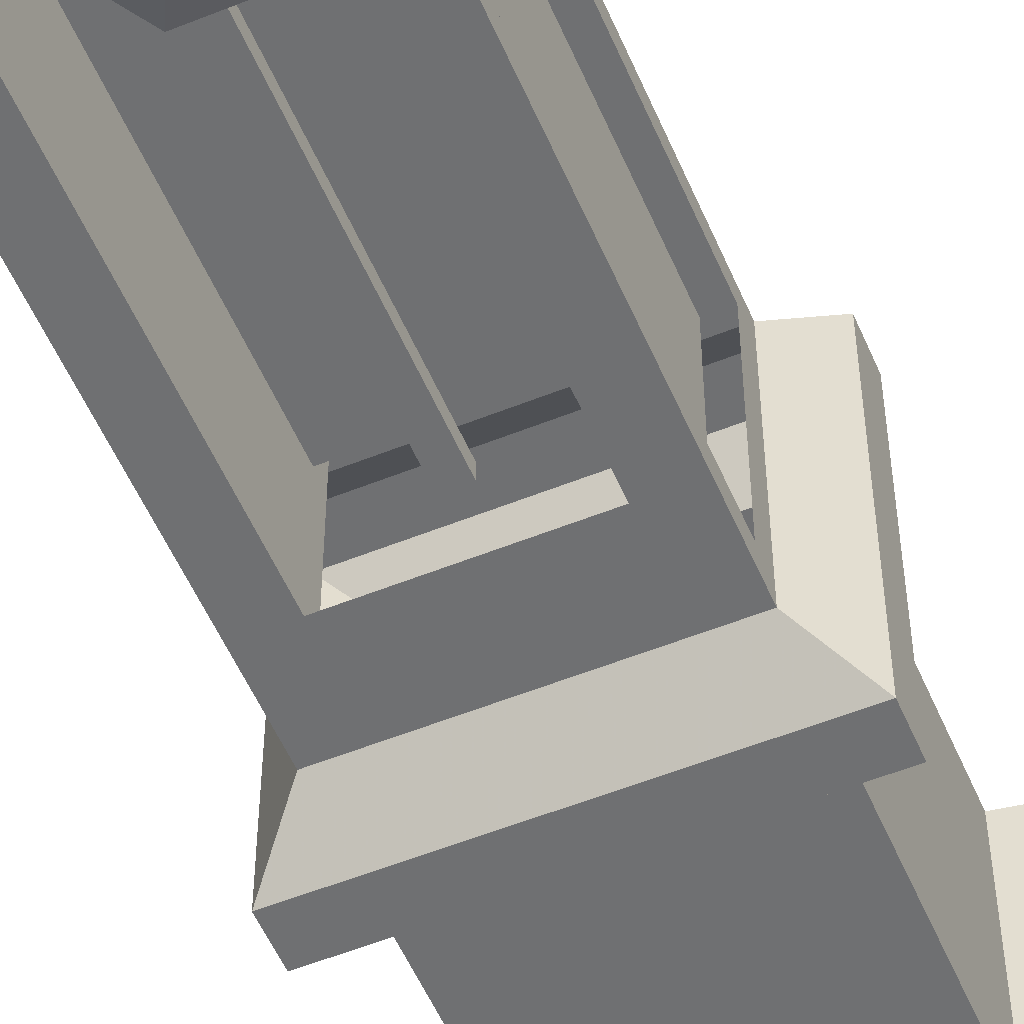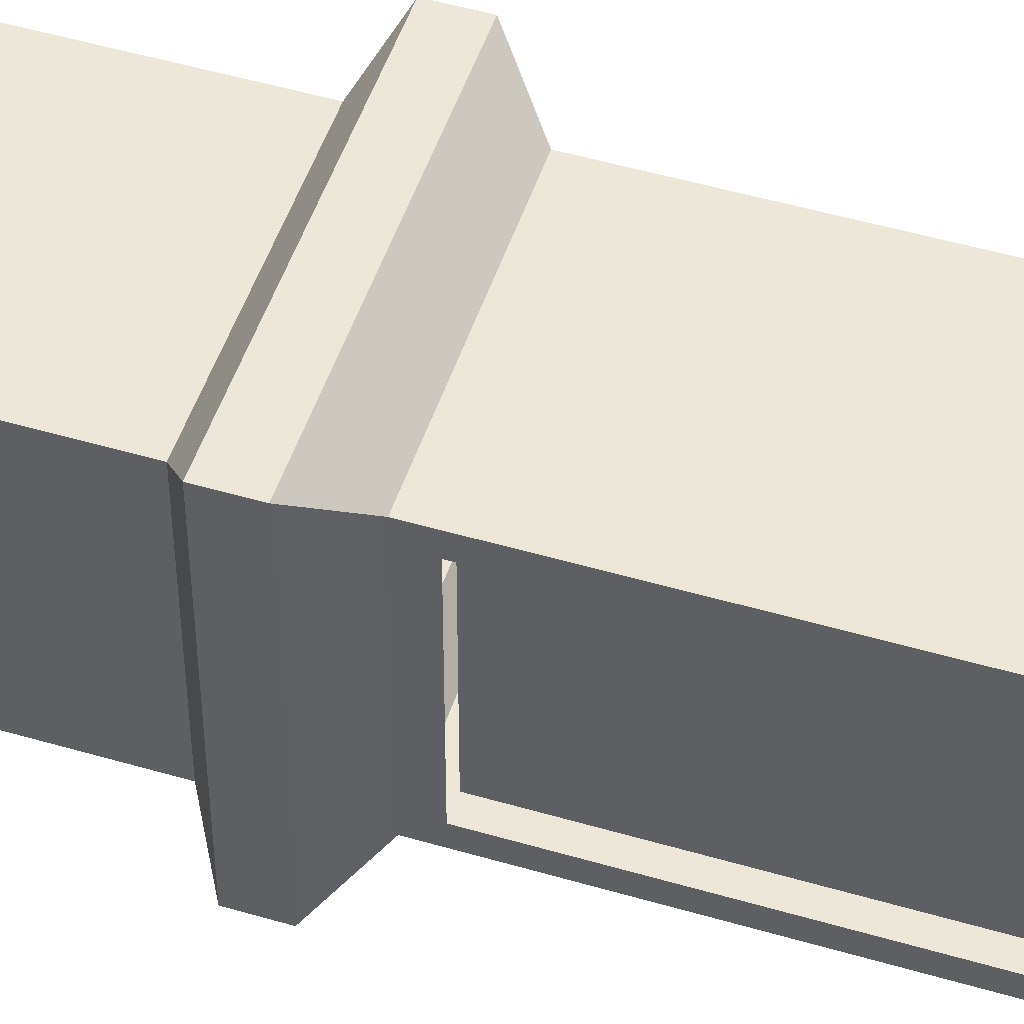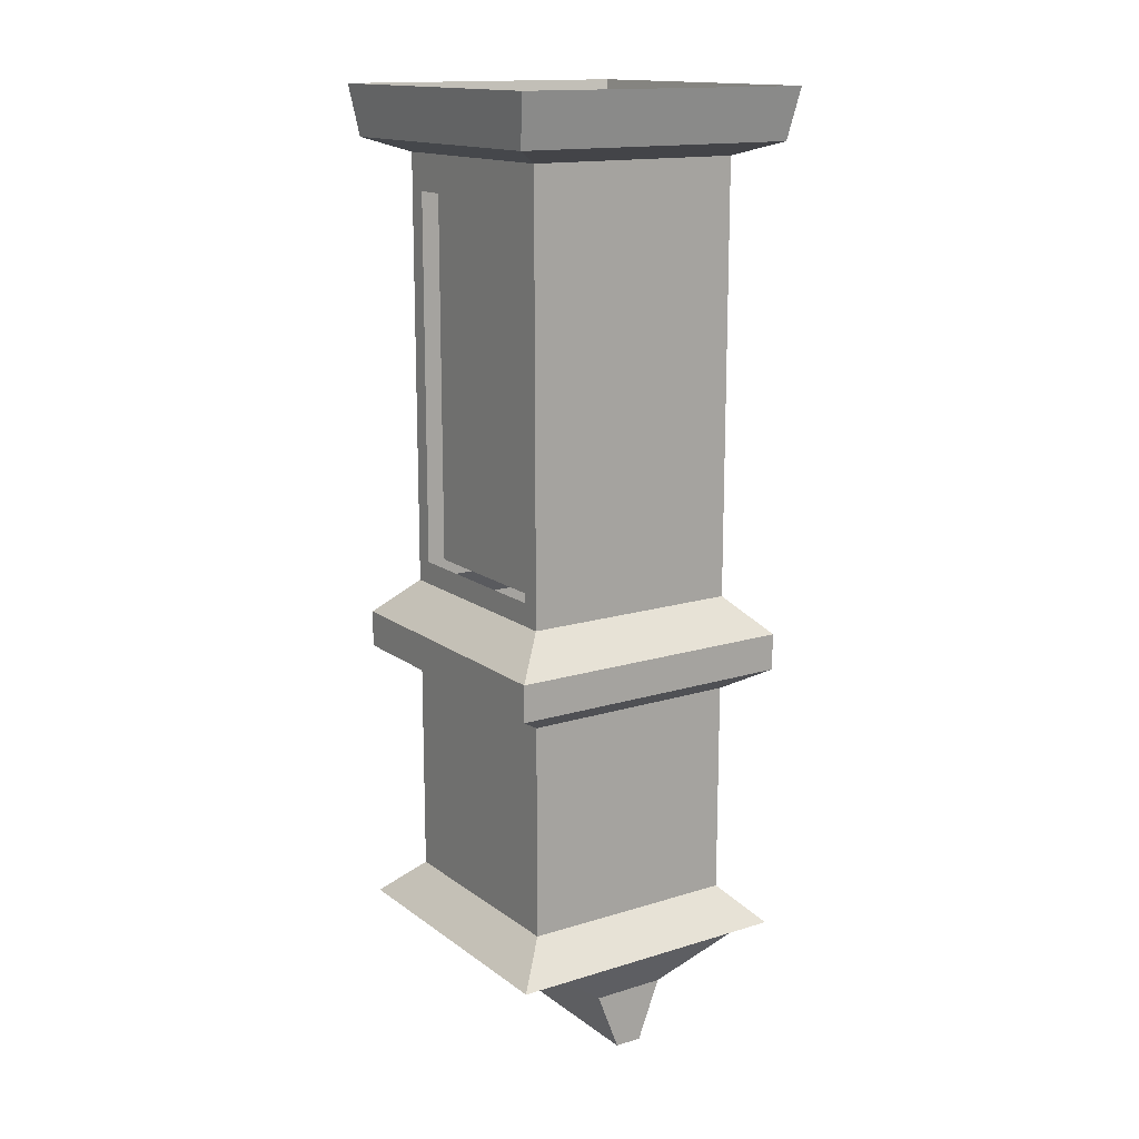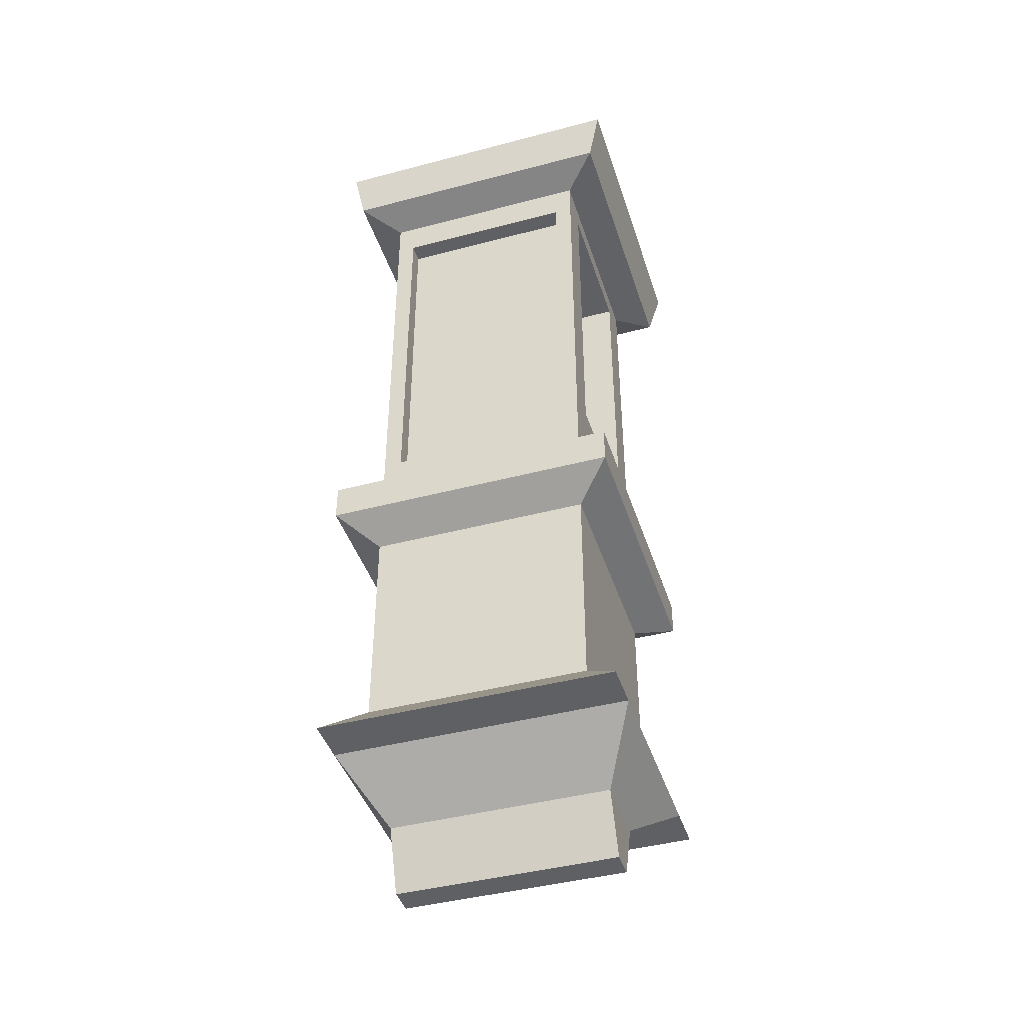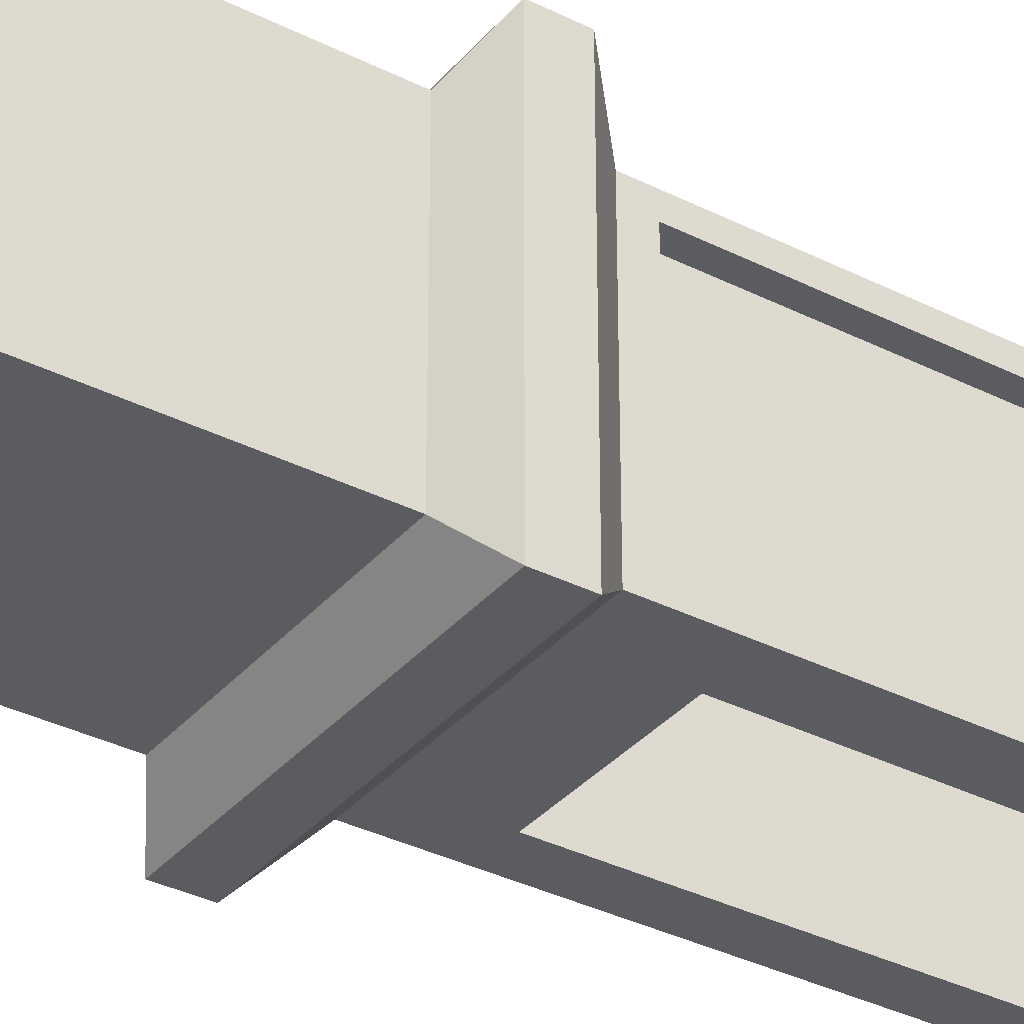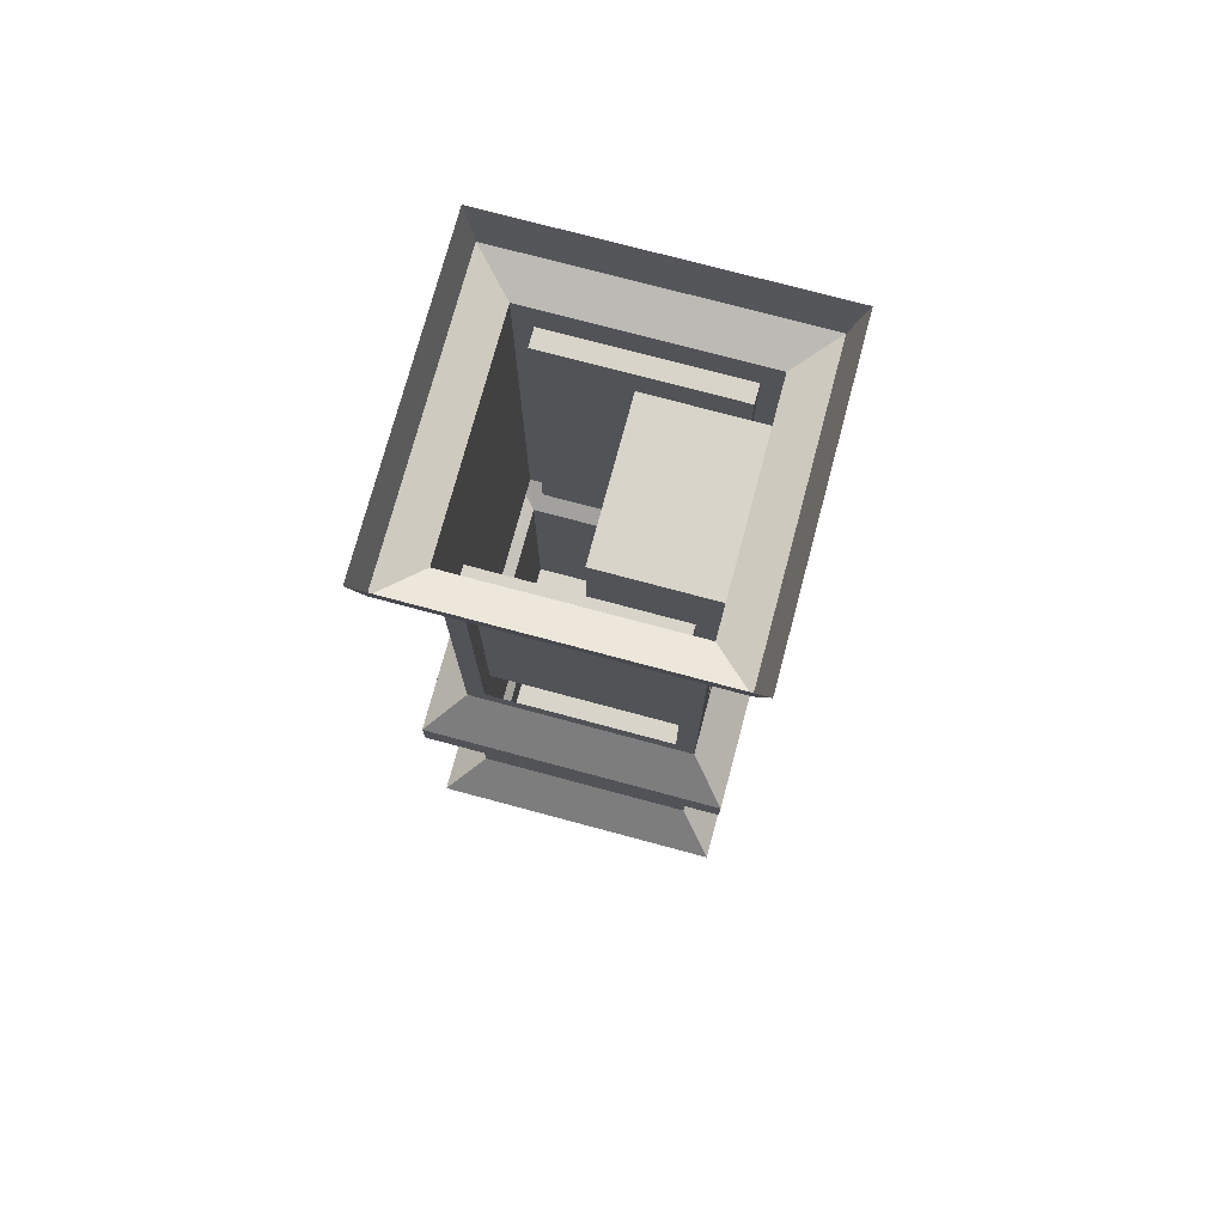
<metadata>
{"format":"obj","ext":"obj","renderer":"f3d","projection":"perspective","resolution":1024,"background":"white","views":[{"elev":-54.8,"azim":-156.9,"up":"+Z"},{"elev":50.0,"azim":107.9,"up":"+Z"},{"elev":15.0,"azim":-33.6,"up":"+Y"},{"elev":-42.9,"azim":107.4,"up":"+Y"},{"elev":-34.8,"azim":55.9,"up":"+Z"},{"elev":75.1,"azim":105.0,"up":"+Y"}]}
</metadata>
<code>
v 0.1562 -0.1719 -0.1562
v 0.1562 -0.1719 0.1562
v 0.1562 -0.8047 0.1562
v 0.1562 -0.8047 -0.1562
v 0.1875 -0.8047 -0.1562
v 0.1875 -0.1719 -0.1562
v 0.1875 -0.1719 0.1562
v 0.1875 -0.8047 0.1562
v 0.1875 -0.1094 0.1875
v 0.1875 -0.8438 0.1875
v 0.1875 -0.8438 -0.1875
v 0.1875 -0.1094 -0.1875
v 0.25 -0.08594 -0.25
v 0.25 -0.08594 0.25
v -0.1875 -0.1094 0.1875
v -0.1875 -0.8438 0.1875
v -0.25 -0.9062 0.25
v 0.25 -0.9062 0.25
v 0.25 -0.9062 -0.25
v -0.1875 -0.8438 -0.1875
v -0.125 -0.7188 -0.1875
v 0.125 -0.7188 -0.1875
v 0.125 -0.1484 -0.1875
v -0.125 -0.1484 -0.1875
v -0.1875 -0.1094 -0.1875
v -0.25 -0.08594 -0.25
v -0.2578 0 -0.2734
v 0.2656 0 -0.2734
v 0.2656 0 0.2656
v -0.25 -0.08594 0.25
v -0.1875 -0.1719 -0.1562
v -0.1875 -0.1719 0.1562
v -0.1875 -0.8047 0.1562
v -0.25 -0.9062 -0.25
v -0.25 -0.9688 -0.25
v -0.25 -0.9688 0.25
v 0.25 -0.9688 0.25
v 0.25 -0.9688 -0.25
v 0.02344 -1.625 -0.1875
v 0.02344 -1.625 0.1875
v -0.02344 -1.625 0.1875
v -0.02344 -1.625 -0.1875
v -0.0625 -1.523 -0.1875
v 0.0625 -1.523 -0.1875
v 0.0625 -1.523 0.1875
v -0.0625 -1.523 0.1875
v -0.1719 -1.438 -0.25
v 0.1719 -1.438 -0.25
v 0.1719 -1.438 0.25
v -0.1719 -1.438 0.25
v -0.25 -1.438 -0.25
v -0.1875 -1.375 -0.1875
v 0.1875 -1.375 -0.1875
v 0.25 -1.438 -0.25
v 0.25 -1.438 0.25
v 0.1875 -1.375 0.1875
v -0.1875 -1.375 0.1875
v -0.25 -1.438 0.25
v -0.1875 -1.008 0.1875
v -0.1875 -1.008 -0.1875
v 0.1875 -1.008 -0.1875
v 0.125 -0.7188 0
v 0.125 -0.1484 0
v -0.125 -0.1484 0
v -0.125 -0.7188 0
v -0.01562 -1.336 -0.1875
v -0.08594 -1.312 -0.1875
v -0.125 -1.273 -0.1875
v -0.1484 -1.203 -0.1875
v -0.1484 -1.172 -0.1875
v -0.125 -1.102 -0.1875
v -0.08594 -1.062 -0.1875
v -0.01562 -1.039 -0.1875
v 0.01562 -1.039 -0.1875
v 0.08594 -1.062 -0.1875
v 0.125 -1.102 -0.1875
v 0.1484 -1.172 -0.1875
v 0.1484 -1.203 -0.1875
v 0.125 -1.273 -0.1875
v 0.08594 -1.312 -0.1875
v 0.01562 -1.336 -0.1875
v -0.08594 -1.078 -0.1875
v -0.05469 -1.062 -0.1875
v -0.03906 -1.086 -0.1875
v -0.07031 -1.102 -0.1875
v 0.03125 -1.297 -0.1875
v 0.0625 -1.281 -0.1875
v 0.07812 -1.305 -0.1875
v 0.04688 -1.32 -0.1875
v -0.1328 -1.242 -0.1875
v -0.1094 -1.227 -0.1875
v -0.09375 -1.258 -0.1875
v -0.1172 -1.273 -0.1875
v 0.08594 -1.125 -0.1875
v 0.1094 -1.109 -0.1875
v 0.125 -1.141 -0.1875
v 0.1016 -1.156 -0.1875
v -0.1406 -1.203 -0.1875
v -0.1406 -1.172 -0.1875
v -0.1094 -1.172 -0.1875
v -0.1094 -1.203 -0.1875
v 0.1094 -1.203 -0.1875
v 0.1094 -1.172 -0.1875
v 0.1406 -1.172 -0.1875
v 0.1406 -1.203 -0.1875
v -0.01562 -1.328 -0.1875
v -0.01562 -1.297 -0.1875
v 0.01562 -1.297 -0.1875
v 0.01562 -1.328 -0.1875
v -0.01562 -1.078 -0.1875
v -0.01562 -1.047 -0.1875
v 0.01562 -1.047 -0.1875
v 0.01562 -1.078 -0.1875
v 0.07031 -1.102 -0.1875
v 0.03906 -1.086 -0.1875
v 0.05469 -1.062 -0.1875
v 0.08594 -1.078 -0.1875
v -0.04688 -1.32 -0.1875
v -0.07812 -1.305 -0.1875
v -0.0625 -1.281 -0.1875
v -0.03125 -1.297 -0.1875
v 0.1172 -1.273 -0.1875
v 0.09375 -1.258 -0.1875
v 0.1094 -1.227 -0.1875
v 0.1328 -1.242 -0.1875
v -0.1016 -1.156 -0.1875
v -0.125 -1.141 -0.1875
v -0.1094 -1.109 -0.1875
v -0.08594 -1.125 -0.1875
v 0 -1.203 -0.1875
v 0 -1.281 -0.1875
v -0.01562 -1.281 -0.1875
v -0.01562 -1.203 -0.1875
v 0.05469 -1.156 -0.1875
v -0.01562 -1.195 -0.1875
v 0.04688 -1.148 -0.1875
v 0.1875 -1.008 0.1875
v -0.1875 -0.8047 -0.1562
v -0.1562 -0.8047 -0.1562
v -0.1562 -0.1719 -0.1562
v -0.1562 -0.1719 0.1562
v -0.1562 -0.8047 0.1562
v -0.02344 -0.2969 -0.09375
v 0.03906 -0.2969 -0.09375
v 0.007812 -0.2344 -0.1172
v -0.0625 -0.2344 -0.09375
v 0.07812 -0.2344 -0.09375
v 0.03906 -0.1797 -0.09375
v -0.02344 -0.1797 -0.09375
v 0.02344 -0.7188 -0.09375
v 0.02344 -0.2969 -0.09375
v 0.02344 -0.2969 -0.07031
v 0.02344 -0.7188 -0.07031
v -0.007812 -0.7188 -0.07031
v -0.007812 -0.2969 -0.07031
v -0.007812 -0.2969 -0.09375
v -0.007812 -0.7188 -0.09375
v -0.02344 -0.2969 -0.07031
v -0.0625 -0.2344 -0.07031
v -0.02344 -0.1797 -0.07031
v 0.03906 -0.1797 -0.07031
v 0.07812 -0.2344 -0.07031
v 0.03906 -0.2969 -0.07031
v -0.2578 0 0.2656
f 1 2 3
f 1 3 4
f 8 7 9
f 8 9 10
f 8 10 5
f 5 10 11
f 5 11 6
f 6 11 12
f 6 12 7
f 7 12 9
f 9 12 13
f 9 13 14
f 9 14 15
f 9 15 16
f 9 16 10
f 10 16 17
f 10 17 18
f 10 18 11
f 11 18 19
f 11 19 20
f 11 20 21
f 11 21 22
f 11 22 12
f 12 22 23
f 12 23 24
f 12 24 25
f 12 25 26
f 12 26 13
f 14 30 15
f 15 30 25
f 15 25 31
f 15 31 32
f 15 32 16
f 16 32 33
f 16 33 20
f 16 20 34
f 16 34 17
f 19 34 20
f 39 40 41
f 39 41 42
f 39 42 43
f 39 43 44
f 39 44 40
f 40 44 45
f 40 45 41
f 41 45 46
f 41 46 42
f 42 46 43
f 43 46 47
f 43 47 48
f 43 48 44
f 44 48 49
f 44 49 45
f 45 49 46
f 46 49 50
f 46 50 47
f 47 50 51
f 48 54 55
f 48 55 49
f 50 57 58
f 50 58 51
f 52 57 59
f 52 59 60
f 52 60 53
f 53 60 61
f 53 61 56
f 137 59 57
f 137 57 56
f 137 56 61
f 137 61 38
f 137 38 37
f 137 37 59
f 59 37 36
f 59 36 60
f 60 36 35
f 60 35 61
f 61 35 38
f 25 24 21
f 25 21 20
f 25 20 138
f 25 138 31
f 142 141 139
f 139 141 140
f 25 30 26
f 33 138 20
f 1 4 5
f 1 5 6
f 1 6 2
f 2 6 7
f 2 7 3
f 3 7 8
f 13 26 27
f 13 27 28
f 13 28 14
f 14 28 29
f 14 29 30
f 17 34 35
f 17 35 36
f 17 36 18
f 18 36 37
f 18 37 19
f 19 37 38
f 19 38 34
f 47 51 52
f 47 52 48
f 48 52 53
f 48 53 54
f 49 55 56
f 49 56 50
f 50 56 57
f 51 58 57
f 51 57 52
f 53 56 55
f 53 55 54
f 62 63 23
f 62 23 22
f 64 63 62
f 64 62 65
f 64 65 21
f 64 21 24
f 64 24 63
f 63 24 23
f 38 35 34
f 31 138 139
f 31 139 140
f 31 140 32
f 32 140 141
f 32 141 33
f 33 141 142
f 26 30 164
f 26 164 27
f 30 29 164
f 66 67 68
f 66 68 69
f 66 69 70
f 66 70 71
f 66 71 72
f 66 72 73
f 66 73 74
f 66 74 75
f 66 75 76
f 66 76 77
f 66 77 78
f 66 78 79
f 66 79 80
f 66 80 81
f 82 83 84
f 82 84 85
f 86 87 88
f 86 88 89
f 90 91 92
f 90 92 93
f 94 95 96
f 94 96 97
f 98 99 100
f 98 100 101
f 102 103 104
f 102 104 105
f 106 107 108
f 106 108 109
f 110 111 112
f 110 112 113
f 114 115 116
f 114 116 117
f 118 119 120
f 118 120 121
f 122 123 124
f 122 124 125
f 126 127 128
f 126 128 129
f 130 131 132
f 130 132 133
f 134 130 135
f 134 135 136
f 143 144 145
f 143 145 146
f 143 146 144
f 144 146 147
f 144 147 145
f 145 147 148
f 145 148 149
f 145 149 146
f 146 149 148
f 146 148 147
f 150 151 152
f 150 152 153
f 153 152 154
f 154 152 155
f 154 155 156
f 154 156 157
f 157 156 150
f 150 156 151
f 158 159 160
f 158 160 161
f 158 161 162
f 158 162 163
f 158 163 144
f 158 144 143
f 158 143 159
f 159 143 146
f 159 146 160
f 160 146 149
f 160 149 161
f 161 149 148
f 161 148 162
f 162 148 147
f 162 147 163
f 163 147 144

</code>
